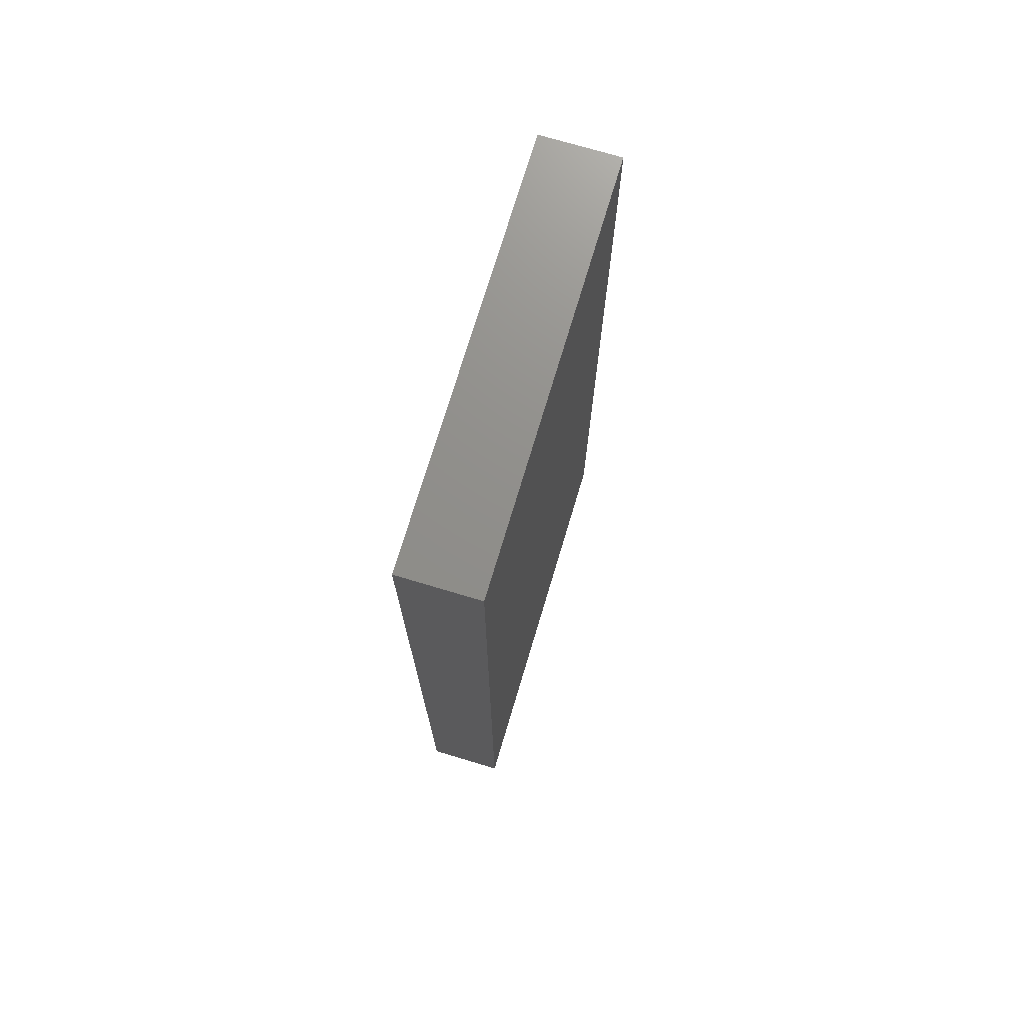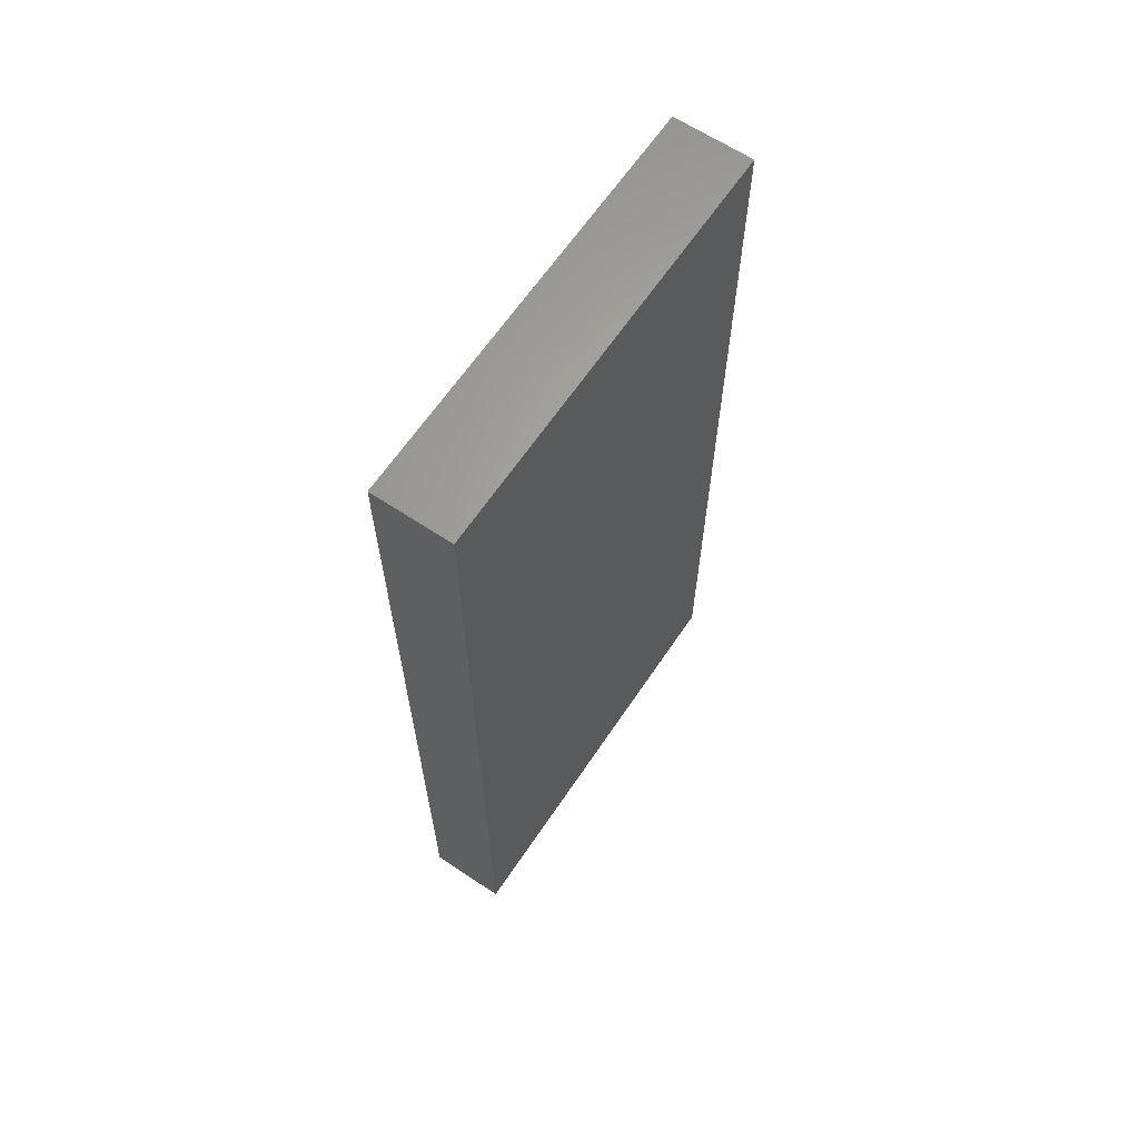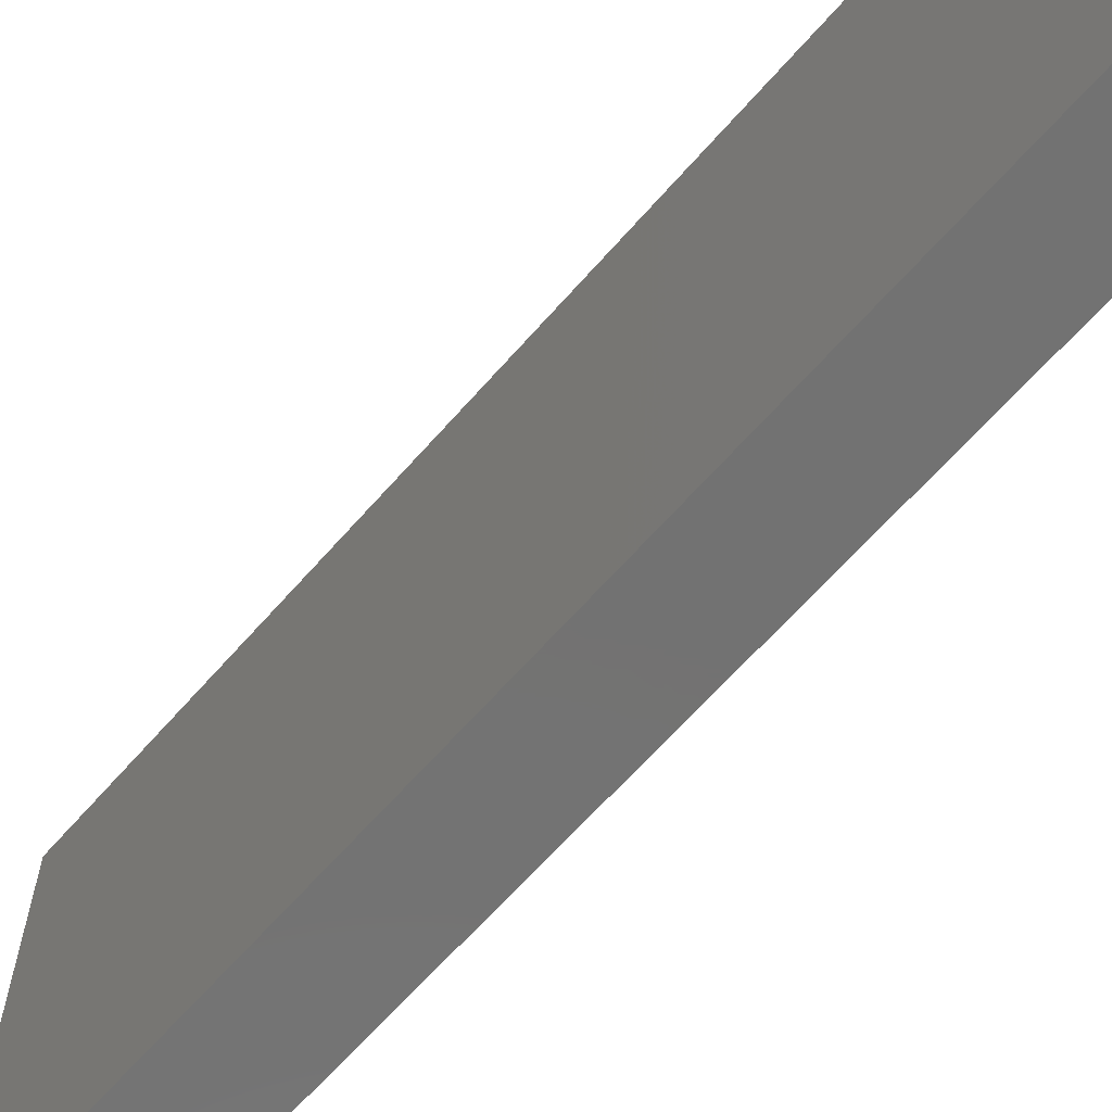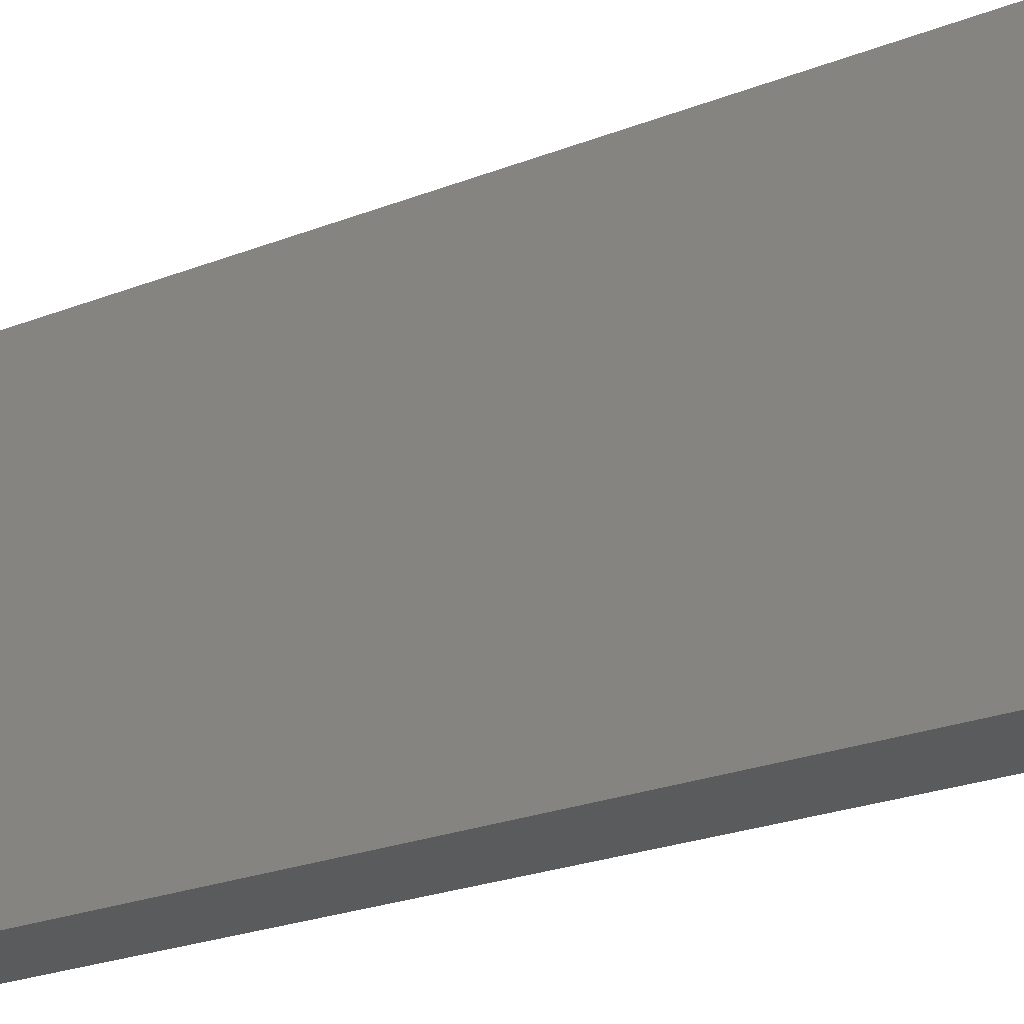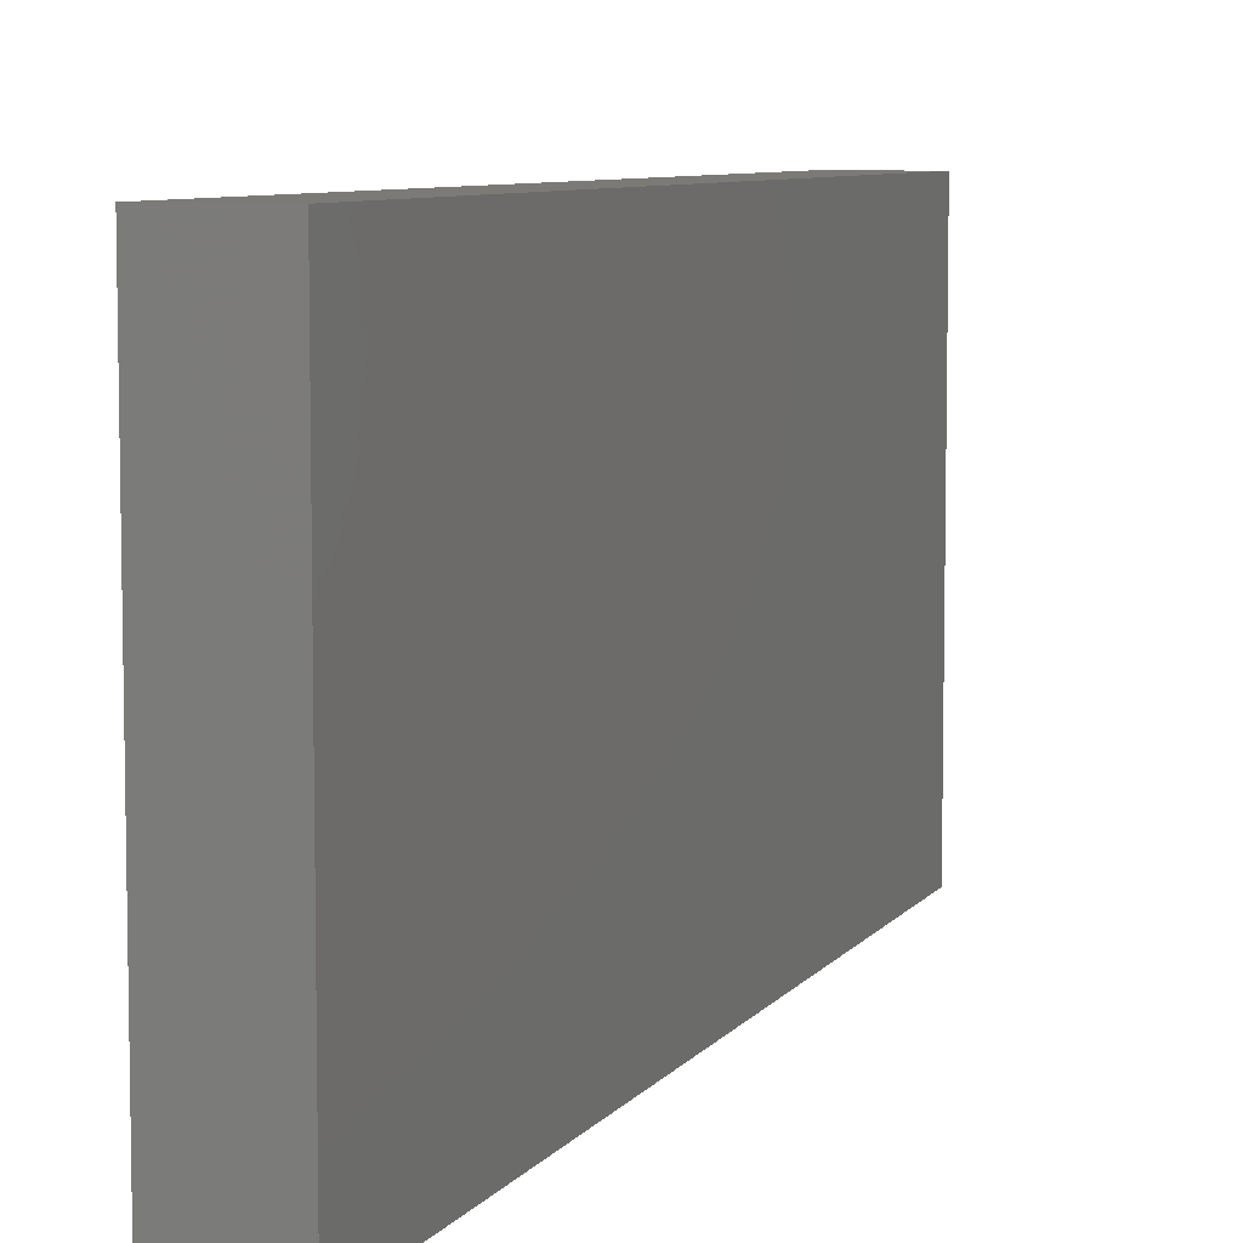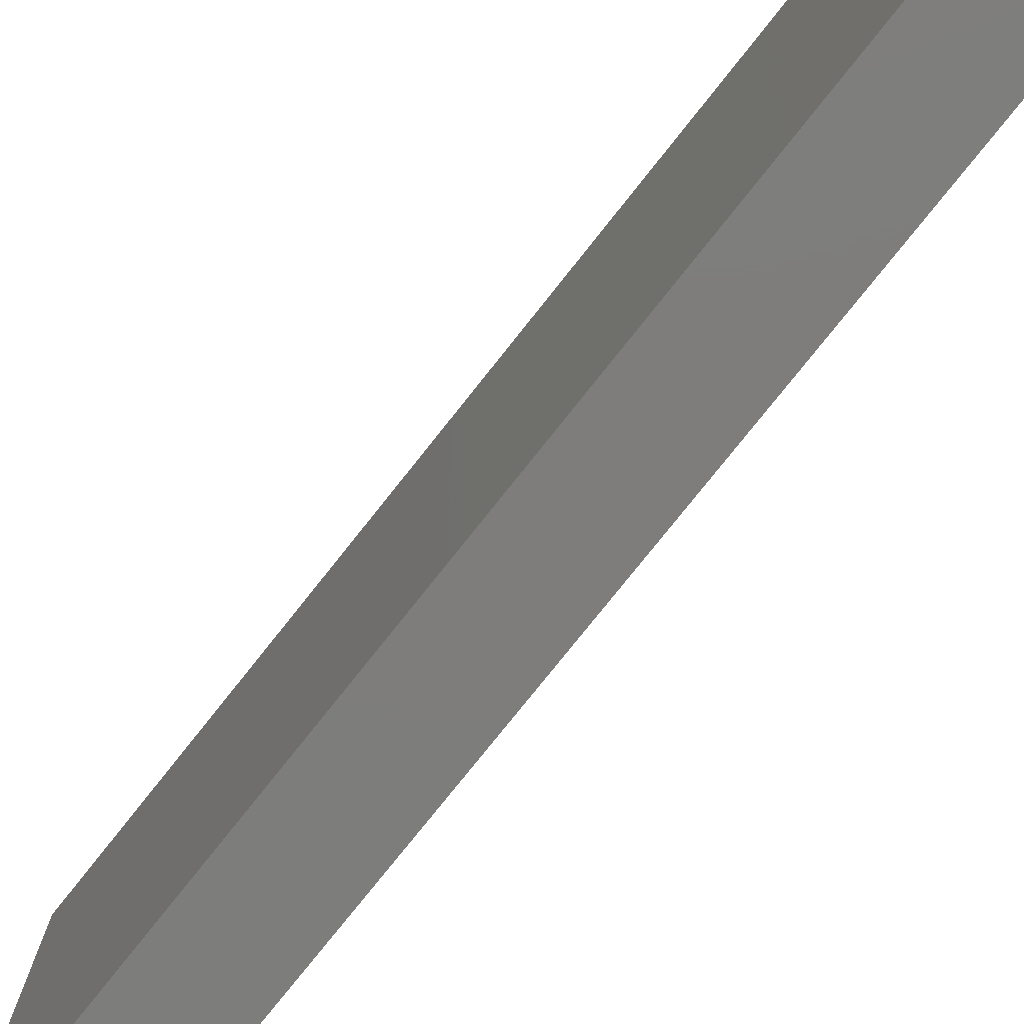
<metadata>
{"format":"stl","ext":"stl","renderer":"f3d","projection":"perspective","resolution":1024,"background":"white","views":[{"elev":73.0,"azim":-163.3,"up":"+Z"},{"elev":64.1,"azim":-146.1,"up":"+Z"},{"elev":-64.4,"azim":138.9,"up":"+Y"},{"elev":-26.5,"azim":-59.2,"up":"+Y"},{"elev":7.3,"azim":19.9,"up":"+Y"},{"elev":-77.0,"azim":141.6,"up":"+Y"}]}
</metadata>
<code>
# stl→obj: 8 verts, 12 faces
v 0.1837 -0.15 0.3351
v 0.1837 -0.158 0.3181
v 0.1837 -0.15 0.3181
v 0.1837 -0.158 0.3351
v 0.1822 -0.158 0.3181
v 0.1822 -0.15 0.3181
v 0.1822 -0.15 0.3351
v 0.1822 -0.158 0.3351
f 1 2 3
f 4 2 1
f 5 6 3
f 5 3 2
f 3 7 1
f 6 7 3
f 8 4 1
f 8 1 7
f 4 5 2
f 8 5 4
f 6 8 7
f 5 8 6

</code>
